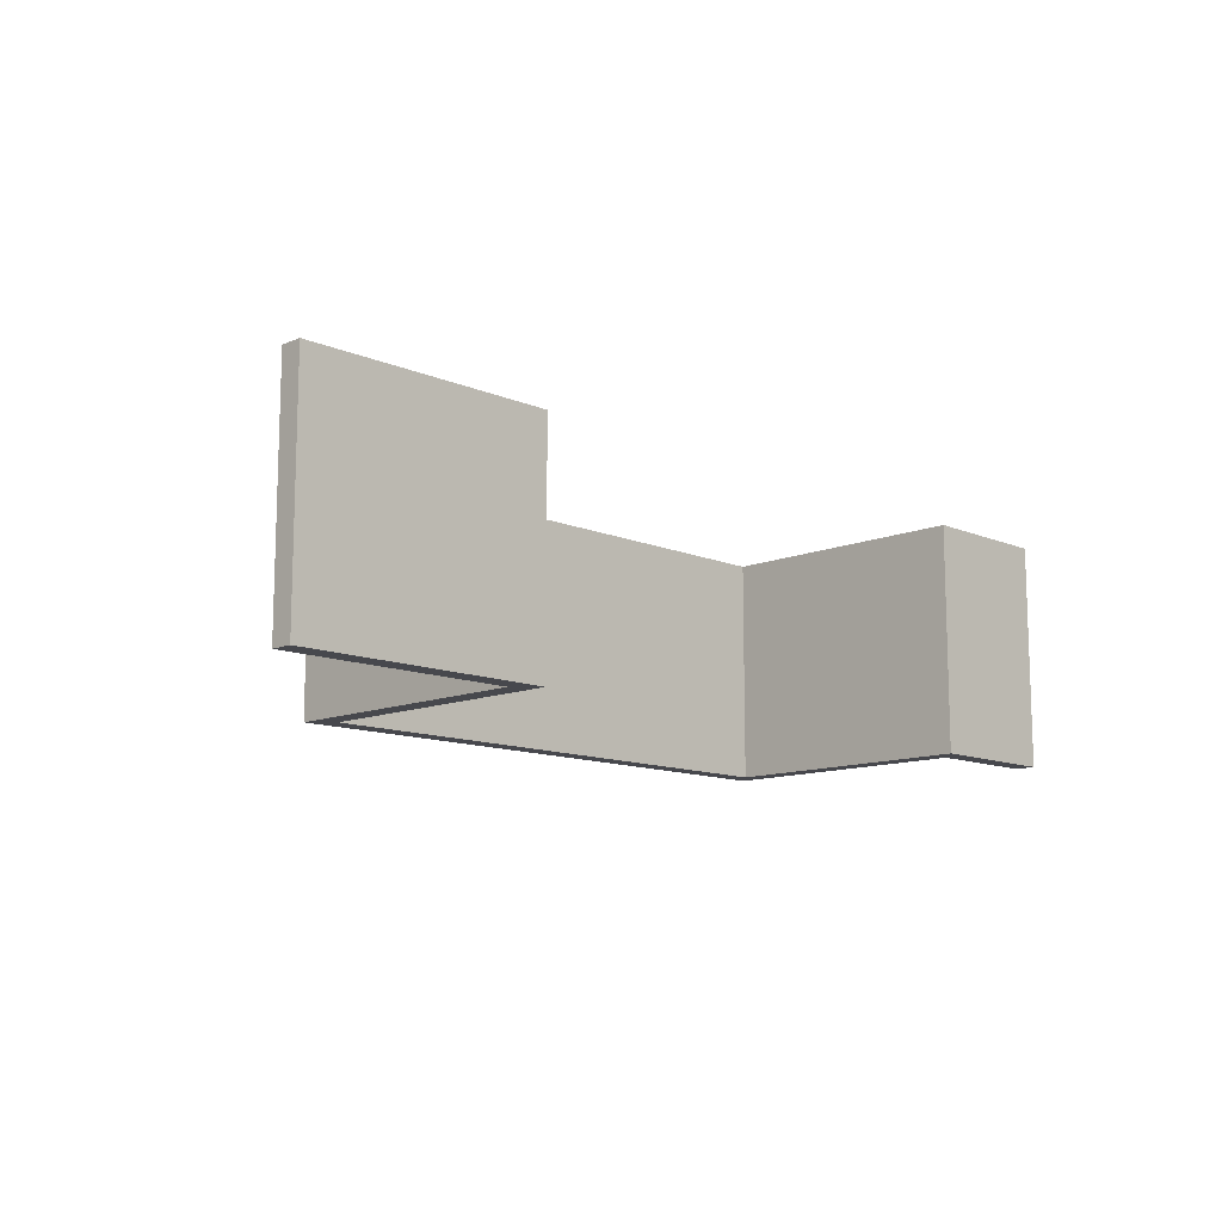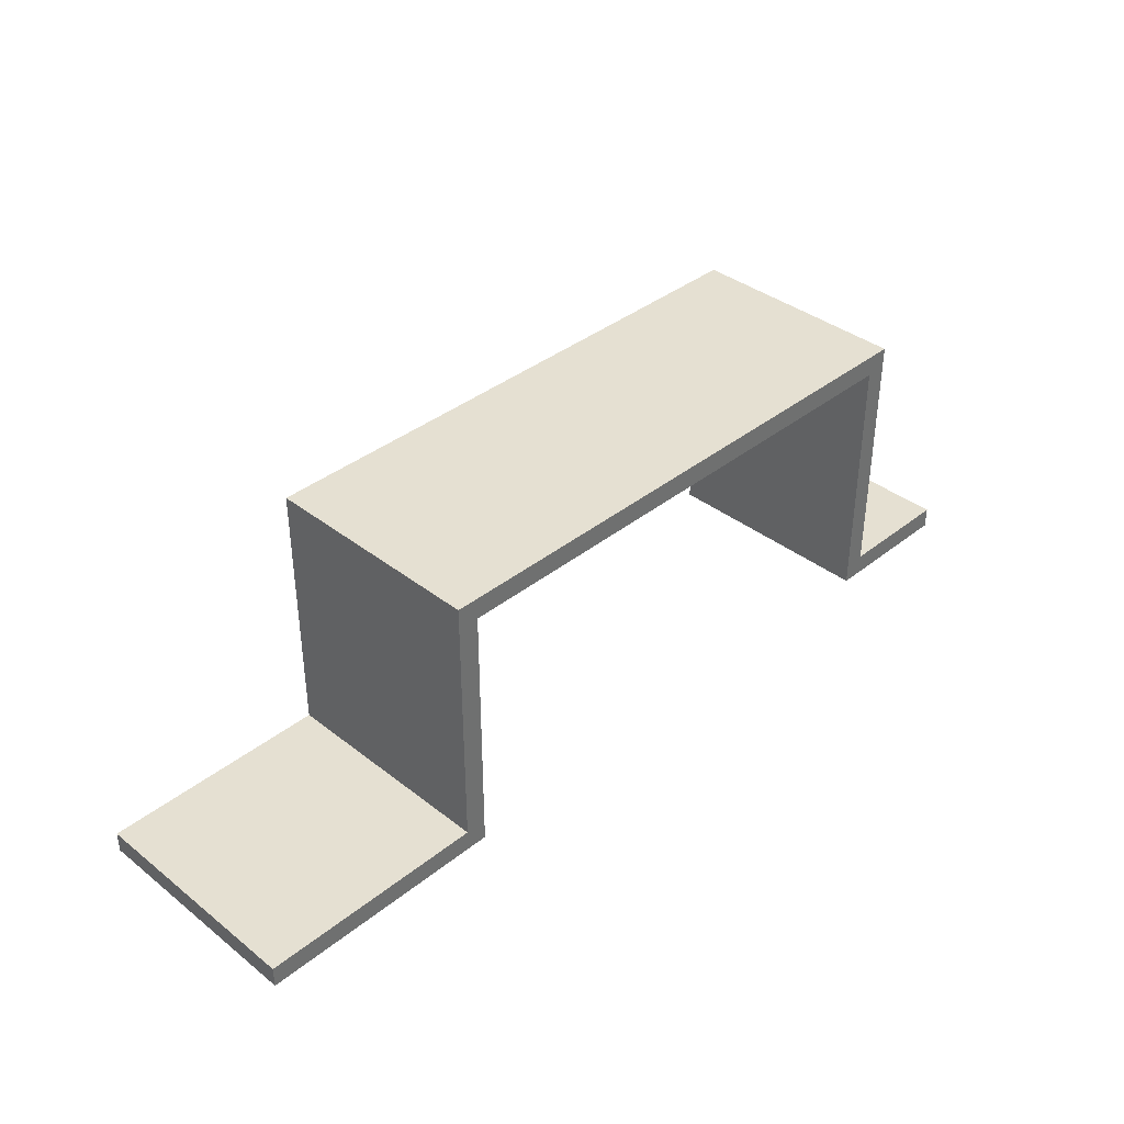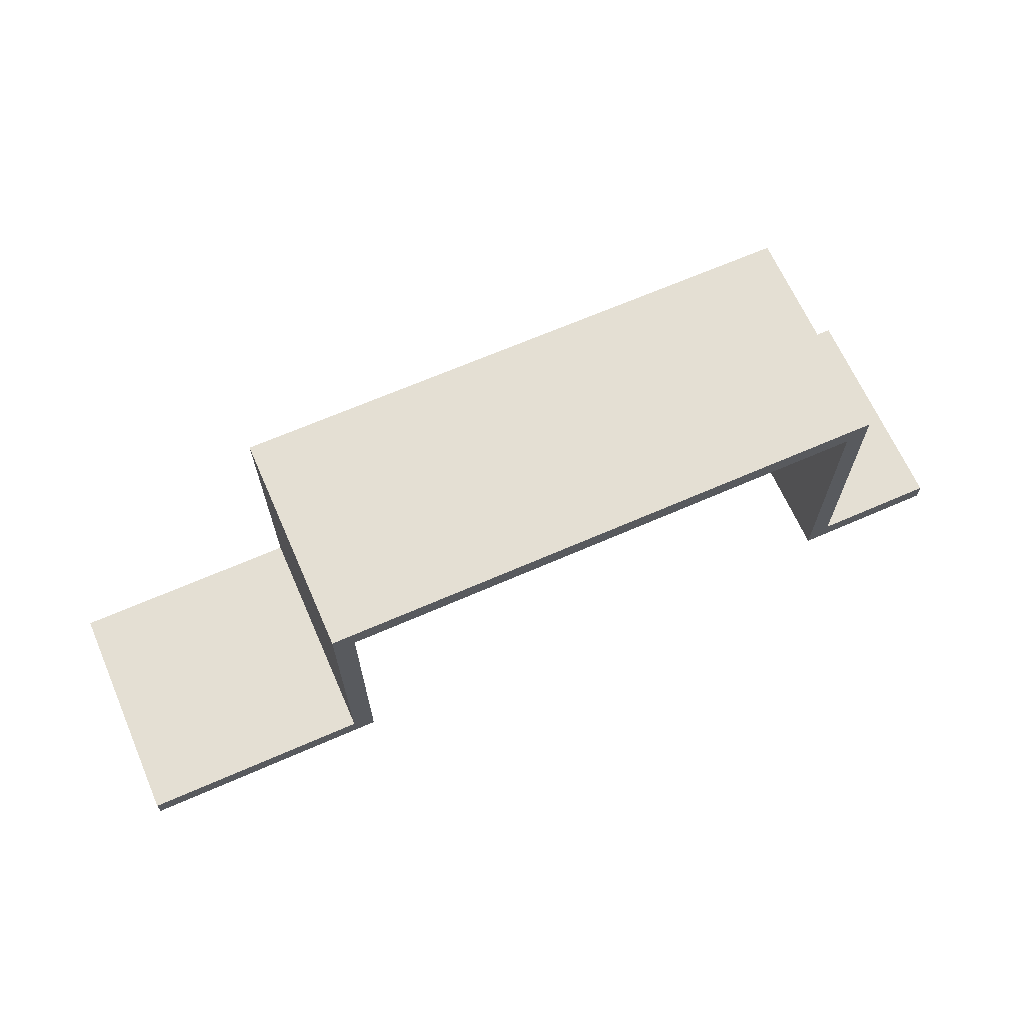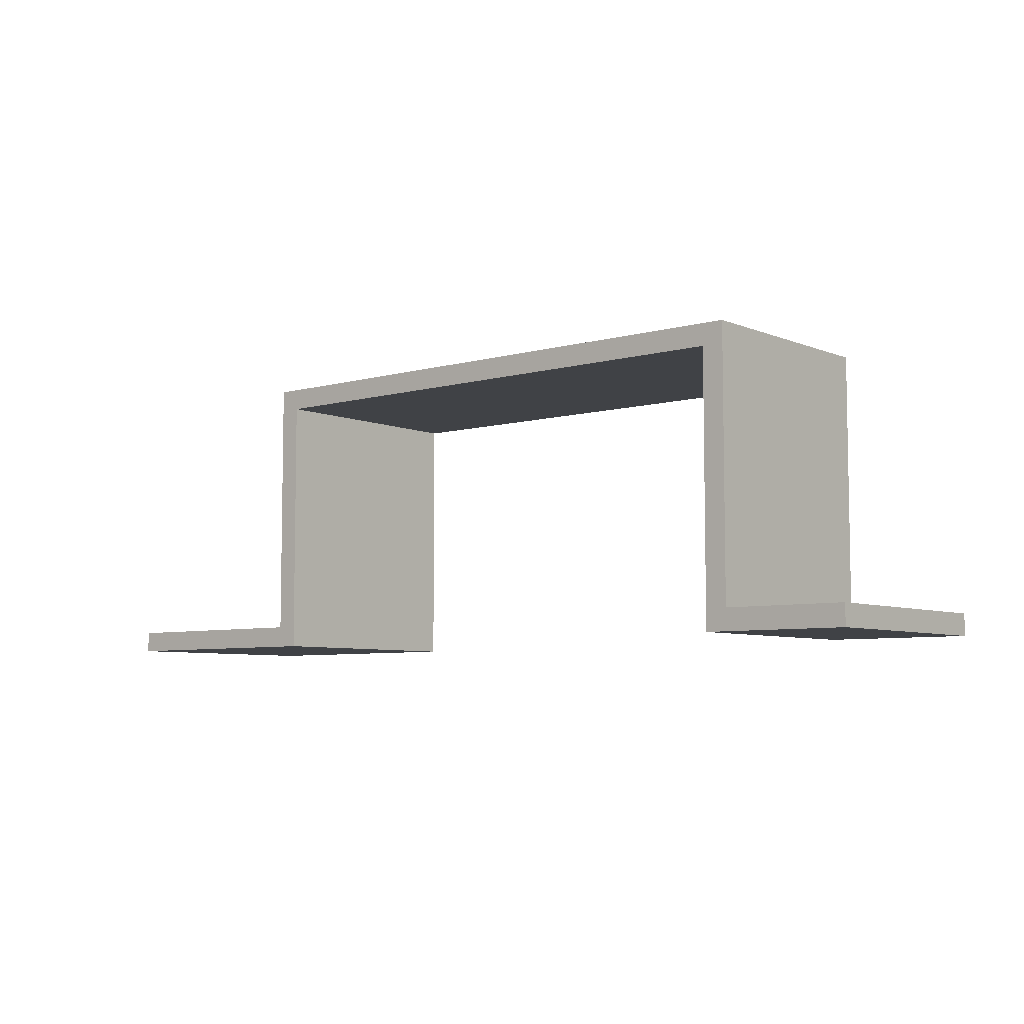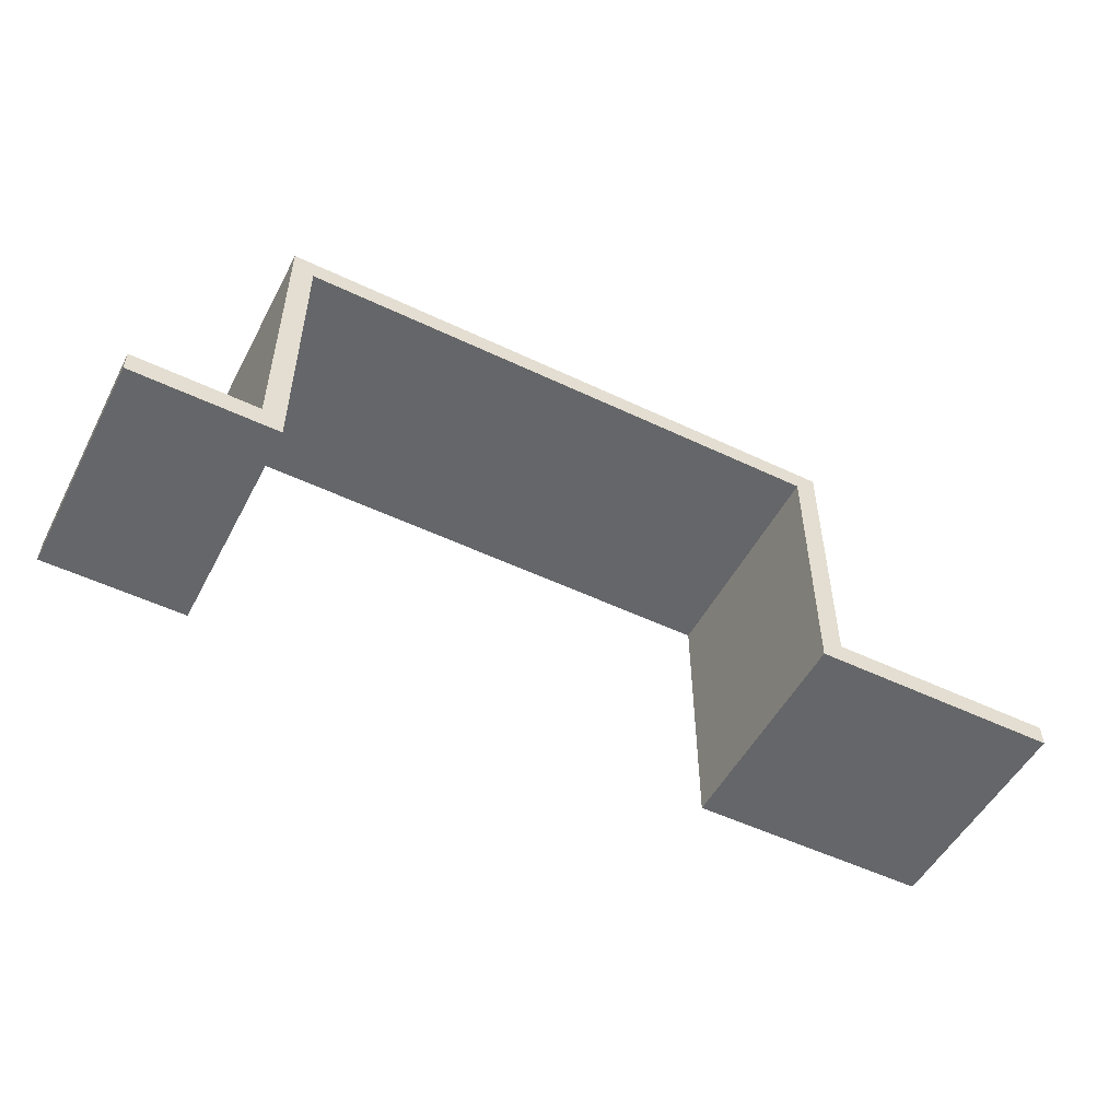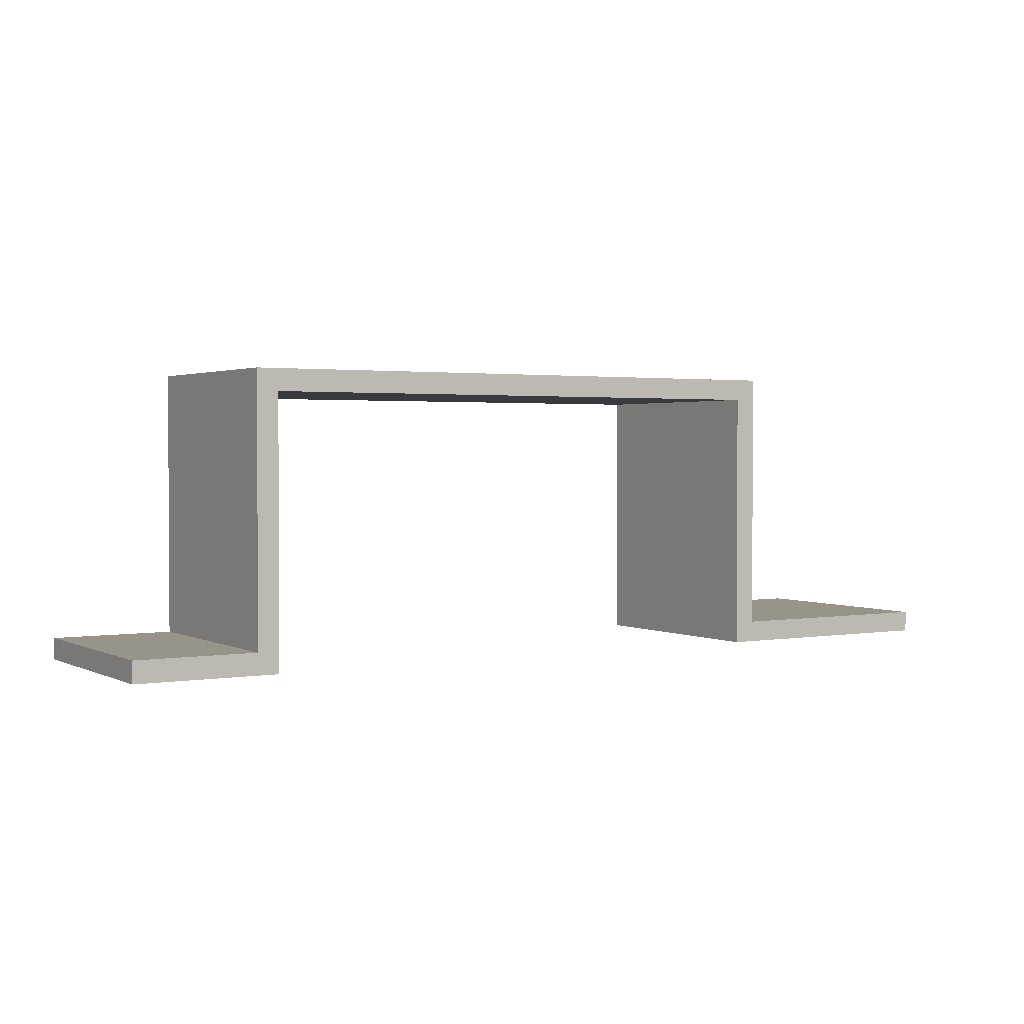
<metadata>
{"format":"obj","ext":"obj","renderer":"f3d","projection":"perspective","resolution":1024,"background":"white","views":[{"elev":-11.7,"azim":-45.3,"up":"+Z"},{"elev":37.8,"azim":-45.3,"up":"+Y"},{"elev":66.4,"azim":-23.7,"up":"+Y"},{"elev":-6.4,"azim":39.8,"up":"+Y"},{"elev":-51.8,"azim":152.7,"up":"+Y"},{"elev":1.9,"azim":148.5,"up":"+Y"}]}
</metadata>
<code>
v 32 3 0
v 0 3 0
v 0 3 32
v 32 3 32
v 0 0 0
v 0 0 32
v 35 0 0
v 35 0 32
v 35 37 0
v 35 37 32
v 111 37 0
v 111 37 32
v 111 0 0
v 111 0 32
v 131 0 0
v 131 0 32
v 131 3 0
v 131 3 32
v 114 3 0
v 114 3 32
v 114 40 0
v 114 40 32
v 32 40 0
v 32 40 32
f 1 2 3
f 1 3 4
f 2 5 6
f 2 6 3
f 5 7 6
f 6 7 8
f 7 9 8
f 8 9 10
f 9 11 10
f 10 11 12
f 11 13 12
f 12 13 14
f 13 15 14
f 14 15 16
f 15 17 18
f 15 18 16
f 17 19 20
f 17 20 18
f 19 21 22
f 19 22 20
f 21 23 24
f 21 24 22
f 23 1 4
f 23 4 24
f 2 1 5
f 5 1 7
f 1 9 7
f 1 23 9
f 19 15 13
f 19 17 15
f 13 11 19
f 9 21 11
f 23 21 9
f 21 19 11
f 4 3 6
f 4 6 8
f 10 4 8
f 24 4 10
f 16 20 14
f 18 20 16
f 12 14 20
f 22 10 12
f 22 24 10
f 20 22 12

</code>
